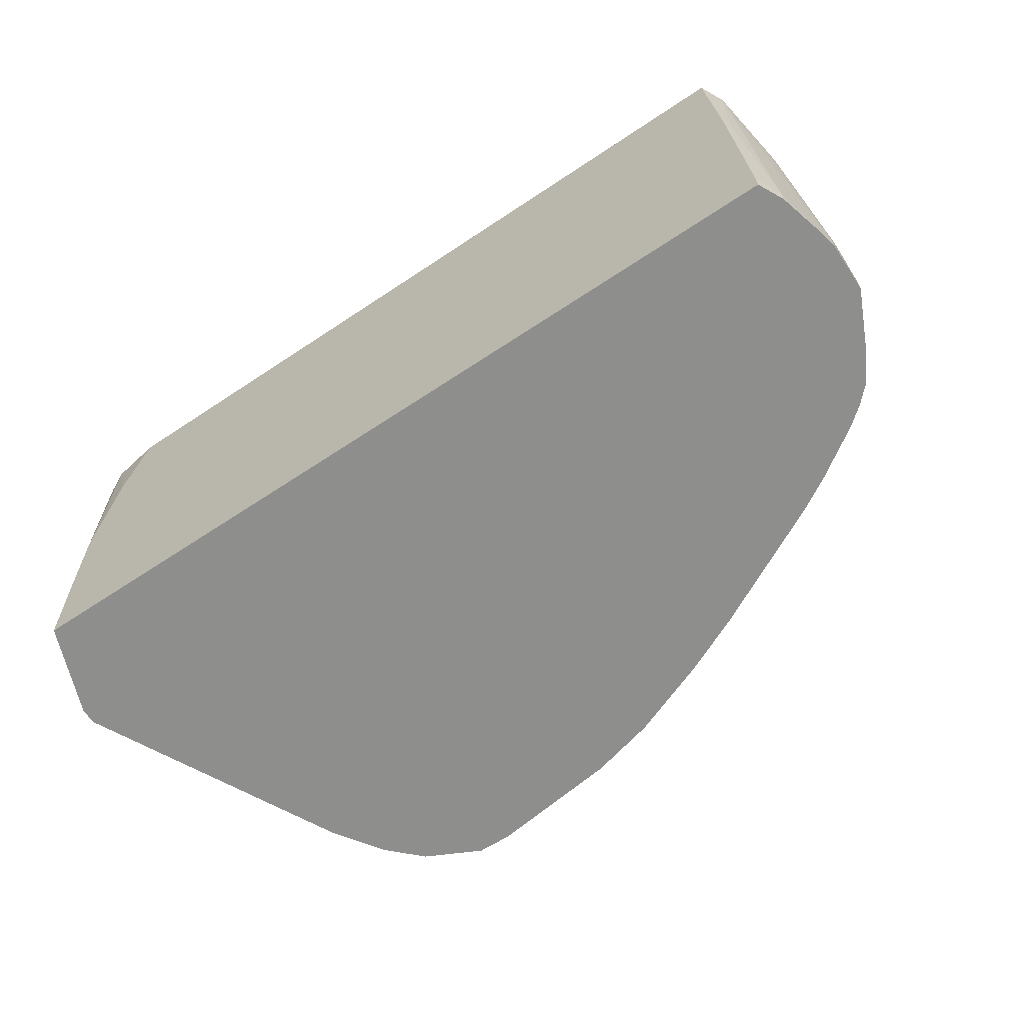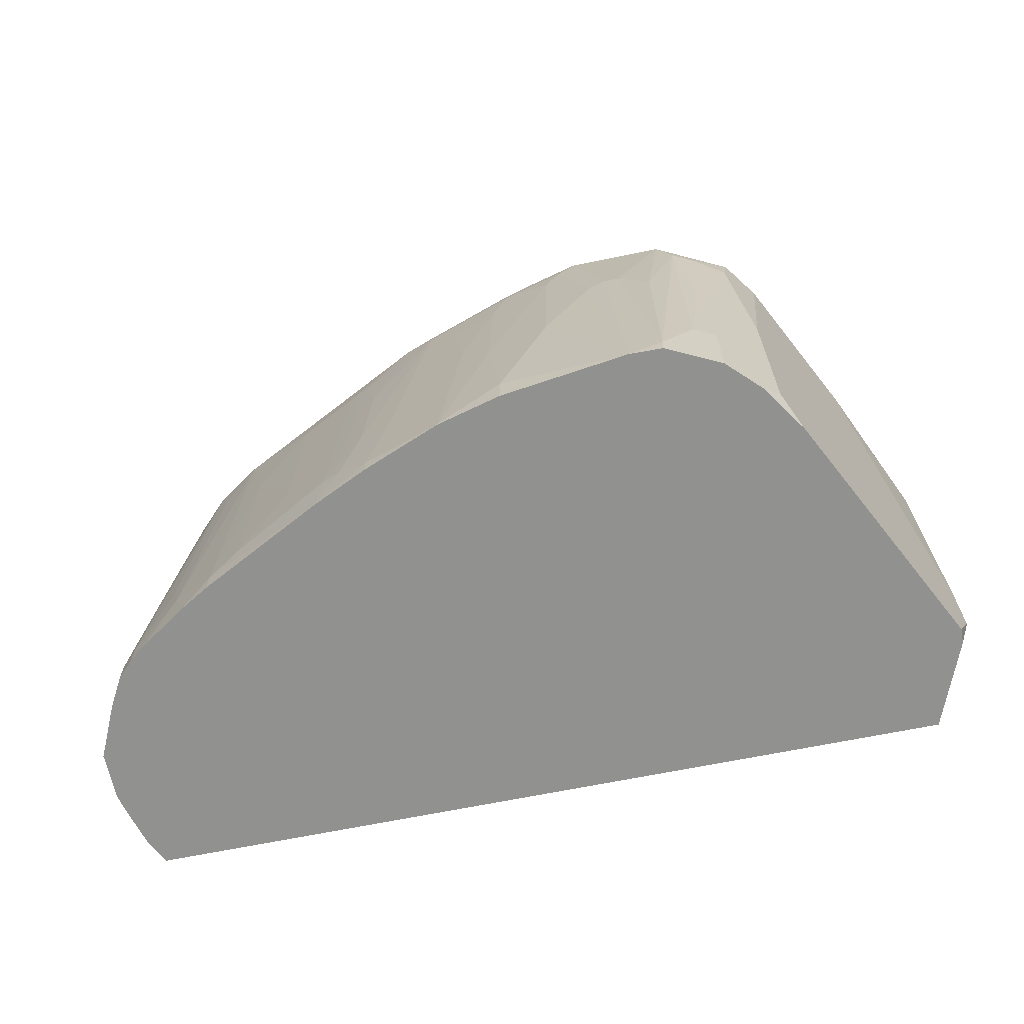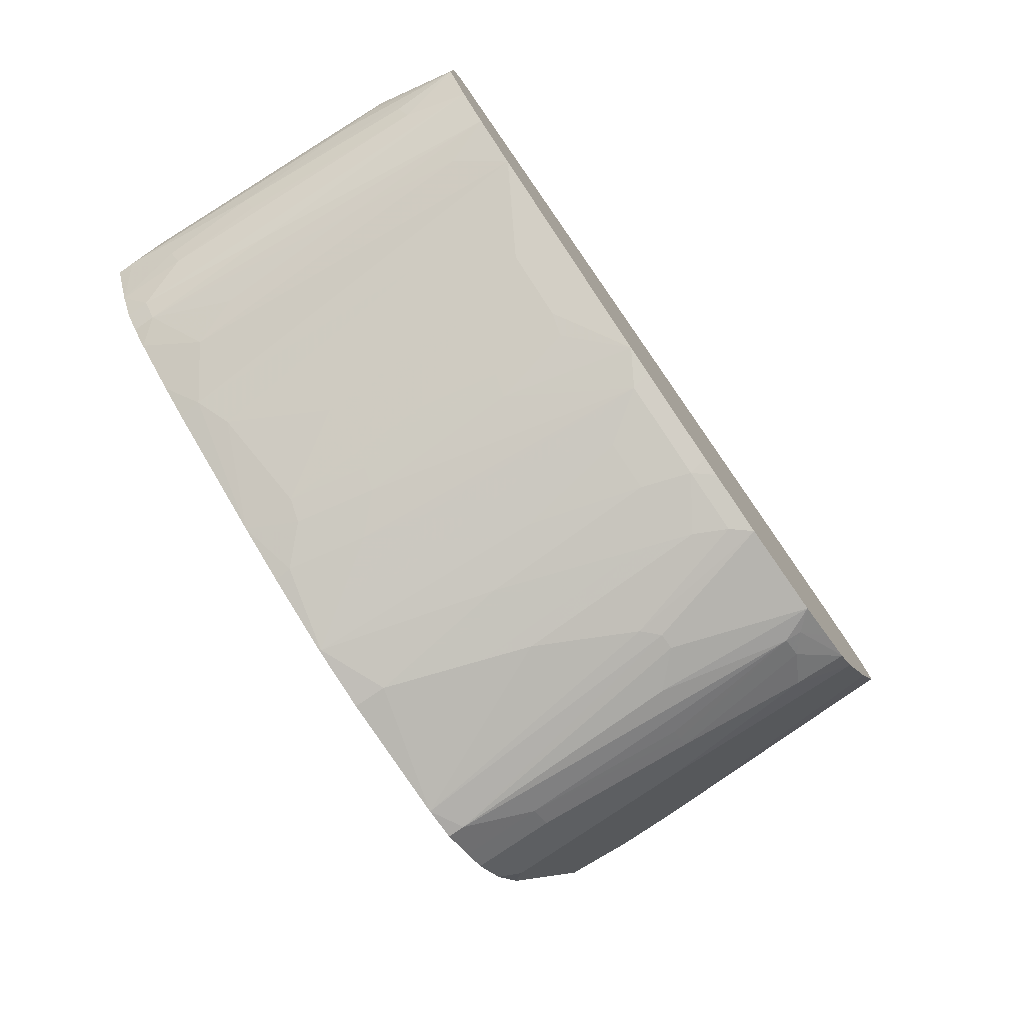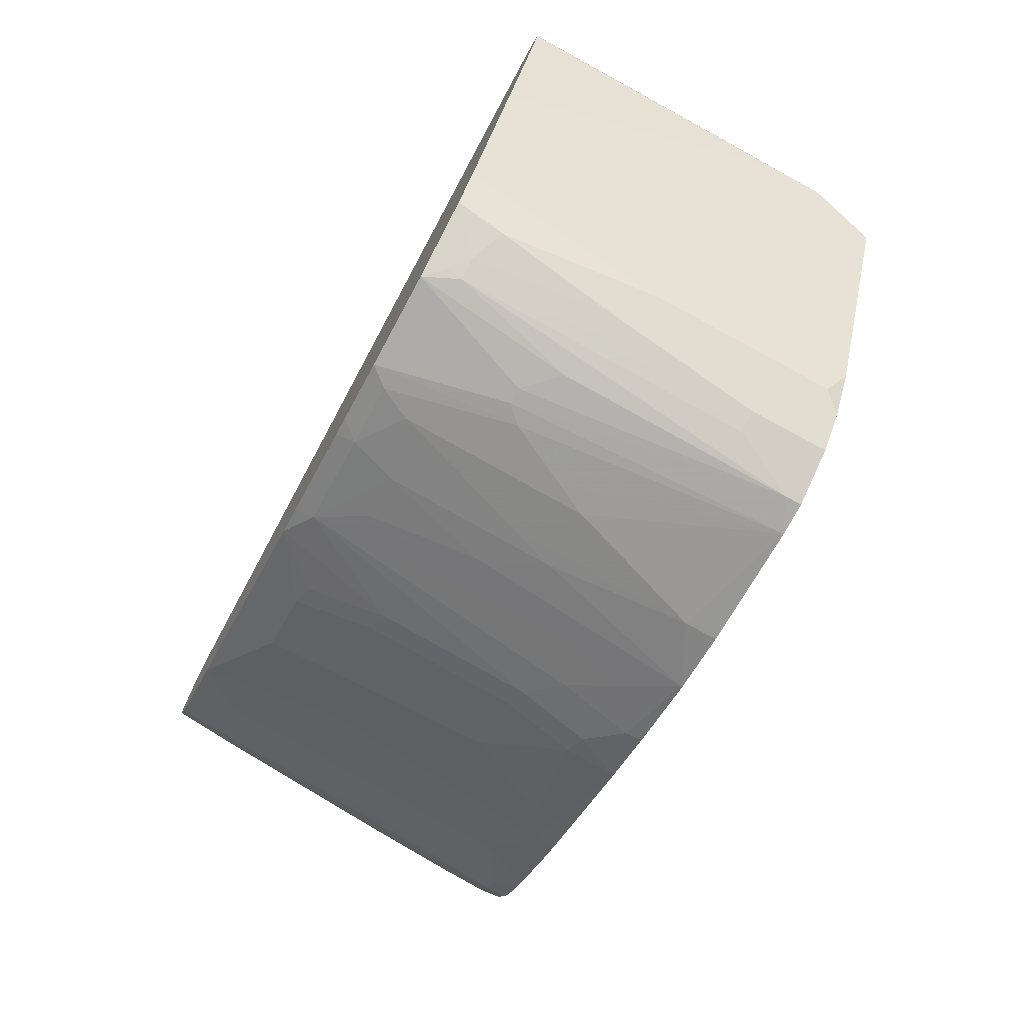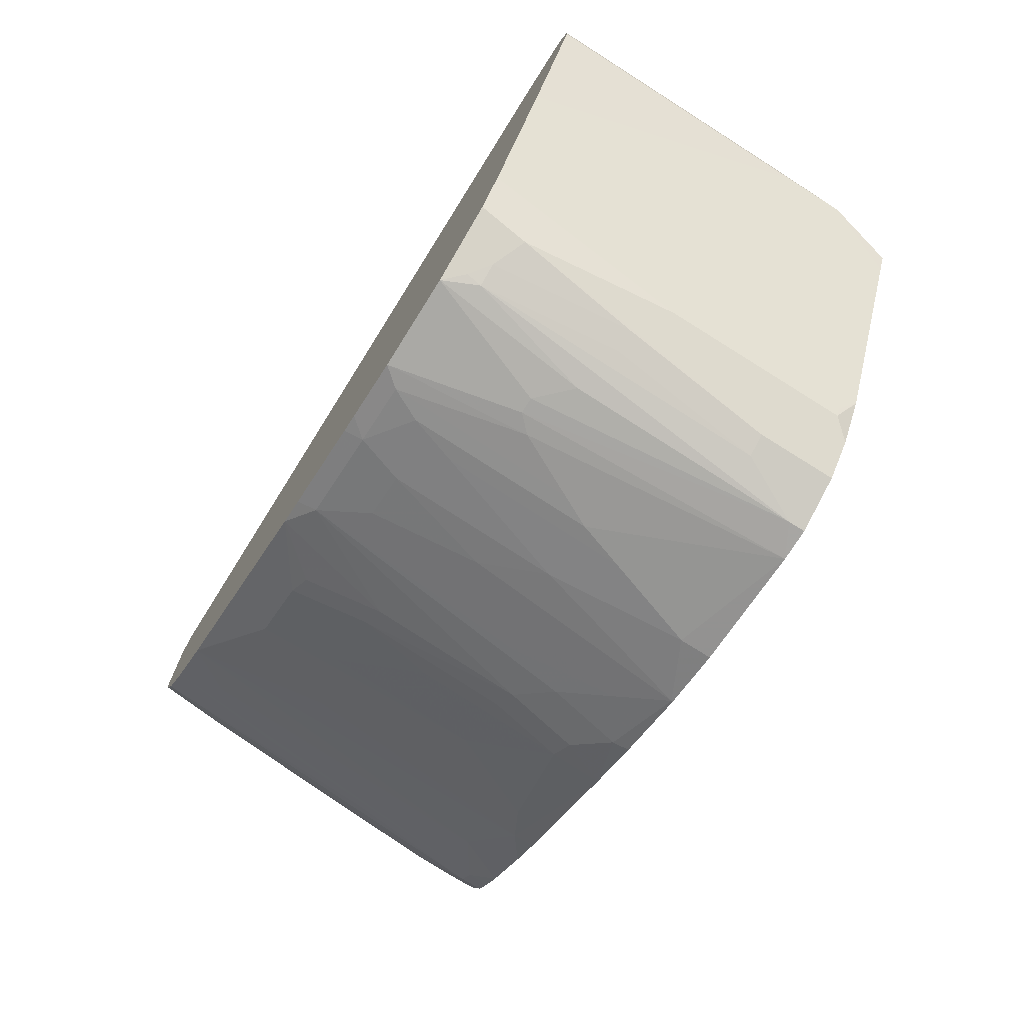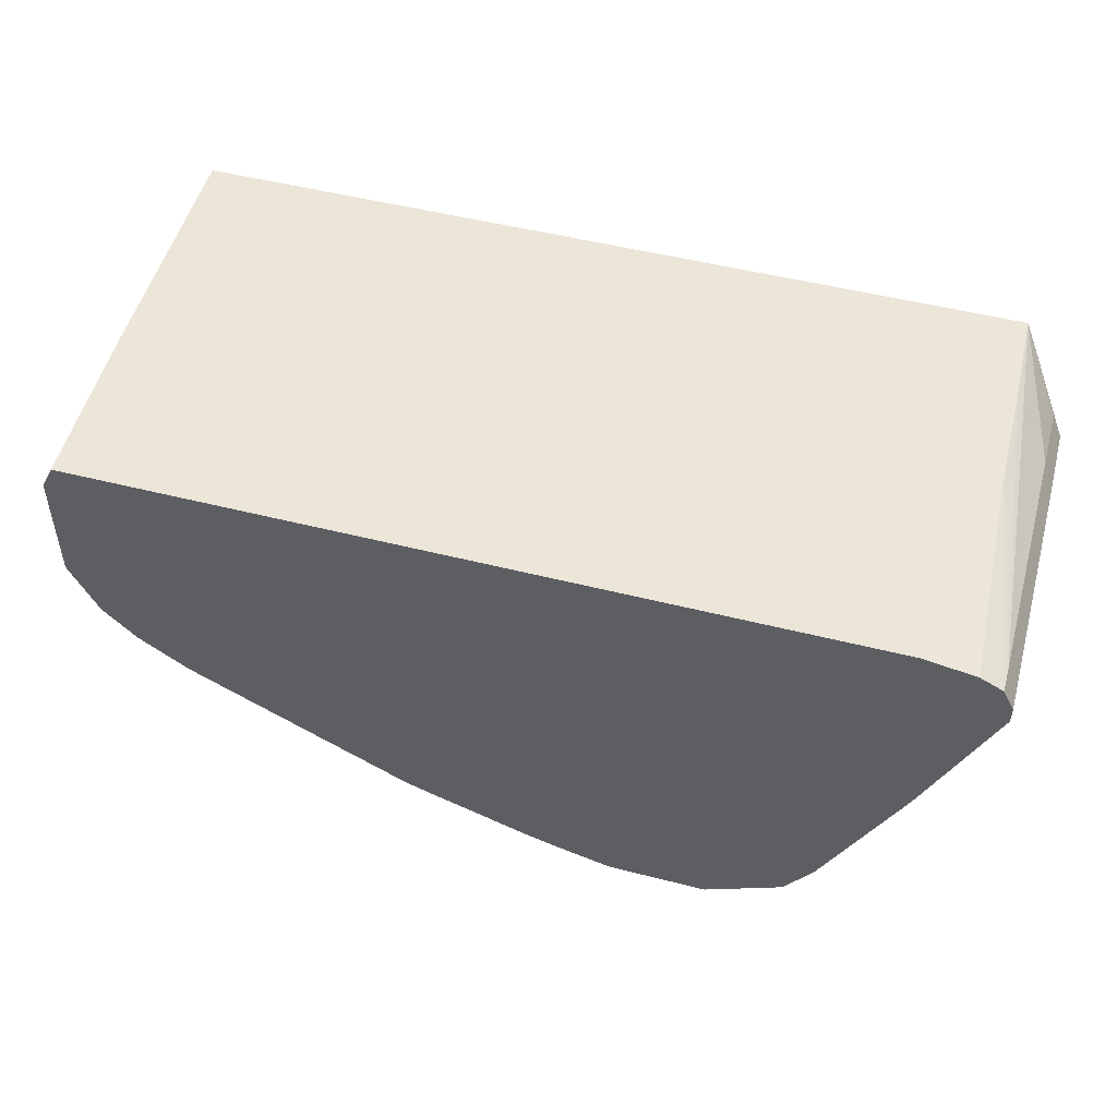
<metadata>
{"format":"obj","ext":"obj","renderer":"f3d","projection":"perspective","resolution":1024,"background":"white","views":[{"elev":-64.8,"azim":33.9,"up":"+Y"},{"elev":-65.9,"azim":-168.3,"up":"+Y"},{"elev":-76.3,"azim":124.9,"up":"+Z"},{"elev":-74.9,"azim":-118.4,"up":"+Z"},{"elev":-72.9,"azim":-122.1,"up":"+Z"},{"elev":49.5,"azim":-164.2,"up":"+Z"}]}
</metadata>
<code>
v -0.1018 -0.5141 -0.323
v -0.1318 -0.5141 -0.3222
v -0.1318 -0.498 -0.3222
v -0.08782 -0.249 -0.3076
v -0.0732 -0.2637 -0.3076
v -0.0439 -0.3222 -0.3076
v -0.02928 -0.3515 -0.3076
v -0.01459 -0.3955 -0.3076
v 0.01472 -0.4833 -0.3076
v 0.01488 -0.5141 -0.308
v -0.1426 -0.5141 -0.3168
v -0.1611 -0.4394 -0.3076
v -0.1611 -0.1611 -0.2929
v -0.1318 -0.2783 -0.3076
v -0.1025 -0.249 -0.3076
v -0.05859 -0.1288 -0.2929
v -0.0439 -0.1465 -0.2929
v -0.02928 -0.1758 -0.2929
v -0.01459 -0.2197 -0.2929
v 0.01472 -0.3076 -0.2929
v 0.02933 -0.3515 -0.2929
v 0.07317 -0.5126 -0.2929
v 0.07317 -0.5141 -0.2929
v -0.1611 -0.5141 -0.3076
v -0.1806 -0.4394 -0.2978
v -0.1855 -0.293 -0.288
v -0.1757 -0.293 -0.2929
v -0.1806 -0.1611 -0.2832
v -0.1629 -0.1465 -0.2893
v -0.1464 -0.1288 -0.2929
v 2.295e-05 -0.1288 -0.2783
v 0.01472 -0.1465 -0.2783
v 0.02933 -0.1904 -0.2783
v 0.05856 -0.293 -0.2783
v 0.08786 -0.4101 -0.2783
v 0.1025 -0.4687 -0.2783
v 0.1464 -0.498 -0.2636
v 0.1449 -0.5141 -0.2644
v -0.1806 -0.5141 -0.2978
v -0.2246 -0.3222 -0.2539
v -0.2099 -0.1758 -0.2685
v -0.1952 -0.293 -0.2832
v -0.2148 -0.1288 -0.2587
v -0.1855 -0.1288 -0.2734
v -0.1562 -0.1288 -0.288
v -0.2128 -0.1288 -0.2597
v 0.01769 -0.1288 -0.2731
v 0.06153 -0.1288 -0.2585
v 0.1025 -0.1465 -0.249
v 0.07317 -0.1904 -0.2636
v 0.1172 -0.3662 -0.2636
v 0.1318 -0.4248 -0.2636
v 0.1757 -0.4687 -0.249
v 0.1965 -0.5141 -0.2405
v -0.2099 -0.5141 -0.2685
v -0.2246 -0.498 -0.2539
v -0.2295 -0.3222 -0.2441
v -0.2431 -0.1288 -0.2168
v -0.2392 -0.1288 -0.2246
v 0.1054 -0.1288 -0.2438
v 0.1318 -0.1288 -0.2343
v 0.1611 -0.249 -0.2343
v 0.1611 -0.3955 -0.249
v 0.1953 -0.4638 -0.2392
v 0.2831 -0.4785 -0.1953
v 0.3124 -0.4931 -0.1806
v 0.3124 -0.5141 -0.1806
v -0.2392 -0.5141 -0.2246
v -0.2295 -0.498 -0.2441
v -0.2397 -0.5141 -0.2236
v -0.248 -0.1288 -0.2071
v 0.1348 -0.1288 -0.2329
v 0.1953 -0.1709 -0.2099
v 0.1757 -0.1758 -0.2197
v 0.1806 -0.2441 -0.2246
v 0.1806 -0.3906 -0.2392
v 0.1953 -0.3174 -0.2246
v 0.2099 -0.3906 -0.2246
v 0.2392 -0.3906 -0.2099
v 0.2978 -0.2588 -0.166
v 0.3271 -0.1288 -0.1367
v 0.3564 -0.4638 -0.1513
v 0.3401 -0.5141 -0.1643
v -0.2934 -0.5141 -0.1162
v -0.3369 -0.498 -0.02934
v -0.3017 -0.1288 -0.09968
v 0.1416 -0.1288 -0.2295
v 0.2245 -0.1709 -0.1953
v 0.2392 -0.2441 -0.1953
v 0.1845 -0.1288 -0.208
v 0.2197 -0.1288 -0.1904
v 0.252 -0.1288 -0.1743
v 0.3252 -0.1288 -0.1377
v 0.2538 -0.1709 -0.1806
v 0.3711 -0.1288 -0.1074
v 0.3564 -0.1709 -0.122
v 0.3711 -0.4199 -0.1367
v 0.4004 -0.4931 -0.122
v 0.3841 -0.5141 -0.135
v -0.3423 -0.5141 -0.01856
v -0.3662 -0.4541 0.02929
v -0.3369 -0.4687 -0.02934
v -0.3662 -0.3955 0.02929
v -0.3076 -0.1288 -0.08792
v 0.4004 -0.1288 -0.07813
v 0.4004 -0.2441 -0.09279
v 0.3857 -0.2441 -0.1074
v 0.3711 -0.2734 -0.122
v 0.4004 -0.5141 -0.122
v 0.4004 -0.3613 -0.1074
v 0.415 -0.4931 -0.1074
v -0.3515 -0.5141 -2.88e-06
v -0.3564 -0.4589 0.04879
v -0.3564 -0.3857 0.06345
v -0.3662 -0.3808 0.04391
v -0.3512 -0.5141 0.01434
v -0.3196 -0.5141 0.09553
v -0.3662 -0.1288 0.04391
v 0.4248 -0.1288 -0.02934
v 0.415 -0.1856 -0.0635
v 0.415 -0.3906 -0.09279
v 0.415 -0.5141 -0.1074
v 0.4296 -0.4492 -0.07813
v 0.4309 -0.5141 -0.0794
v -0.3564 -0.1514 0.07808
v -0.3662 -0.1465 0.05858
v -0.3228 -0.4248 0.09553
v 0.4282 -0.5141 0.09553
v -0.3662 -0.1288 0.05858
v 0.4248 -0.1288 0.07321
v 0.4394 -0.2051 0.01462
v 0.4394 -0.2197 -2.88e-06
v 0.4394 -0.249 -0.01467
v 0.4394 -0.3076 -0.02934
v 0.4394 -0.3662 -0.04396
v 0.4248 -0.1904 -0.04396
v 0.4296 -0.3613 -0.0635
v 0.4394 -0.4541 -0.05863
v 0.4541 -0.498 -0.02934
v 0.4541 -0.5141 -0.02934
v -0.3564 -0.1288 0.07808
v -0.3603 -0.1288 0.07026
v -0.3248 -0.3389 0.09553
v 0.434 -0.5141 0.08398
v 0.4282 -0.498 0.09553
v 0.4248 -0.2783 0.08787
v 0.4394 -0.498 0.07321
v 0.4394 -0.3076 0.04391
v 0.4394 -0.2344 0.02929
v 0.4136 -0.1288 0.09553
v 0.4541 -0.4687 -2.88e-06
v 0.4541 -0.4833 -0.01467
v 0.4541 -0.5141 0.0161
v -0.3466 -0.1288 0.083
v -0.3248 -0.3242 0.09553
v 0.4389 -0.5141 0.07419
v 0.4209 -0.2783 0.09553
v 0.4394 -0.5141 0.07321
v 0.4508 -0.5141 0.03093
v 0.4541 -0.498 0.01462
v -0.291 -0.1288 0.09553
v -0.3369 -0.1288 0.08787
v -0.3102 -0.2071 0.09553
v -0.3339 -0.1288 0.08844
f 88 94 89
f 86 103 104
f 86 102 103
f 85 102 86
f 85 103 102
f 85 101 103
f 85 100 101
f 80 94 81
f 82 99 83
f 82 98 99
f 82 97 98
f 82 96 97
f 81 94 93
f 81 96 82
f 81 95 96
f 88 93 94
f 84 100 85
f 95 105 106
f 98 110 111
f 95 107 98
f 101 112 116
f 101 118 103
f 101 129 118
f 101 126 129
f 101 115 126
f 101 114 115
f 101 113 114
f 95 106 107
f 100 112 101
f 98 111 122
f 98 107 110
f 98 109 99
f 97 108 98
f 96 108 97
f 95 108 96
f 95 98 108
f 98 122 109
f 79 94 80
f 54 66 67
f 78 89 79
f 64 77 78
f 64 75 77
f 64 76 75
f 63 76 64
f 63 75 76
f 62 75 63
f 62 73 75
f 62 74 73
f 61 74 62
f 61 73 74
f 61 72 73
f 57 70 71
f 57 69 70
f 56 70 69
f 56 68 70
f 55 68 56
f 101 116 117
f 64 78 79
f 79 89 94
f 64 79 65
f 65 80 66
f 77 89 78
f 73 93 88
f 73 92 93
f 73 91 92
f 73 90 91
f 73 87 90
f 73 77 75
f 73 89 77
f 73 88 89
f 72 87 73
f 70 86 71
f 70 85 86
f 70 84 85
f 66 80 81
f 66 83 67
f 66 82 83
f 66 81 82
f 65 79 80
f 101 117 113
f 125 142 126
f 105 119 120
f 139 152 151
f 135 138 137
f 135 139 138
f 134 139 135
f 133 139 134
f 132 139 133
f 131 139 132
f 139 151 160
f 131 152 139
f 131 149 151
f 130 150 146
f 130 149 131
f 130 148 149
f 130 147 148
f 130 146 147
f 128 144 145
f 131 151 152
f 139 160 153
f 139 153 140
f 141 155 154
f 54 65 66
f 162 163 164
f 161 164 163
f 155 163 162
f 154 155 162
f 153 160 159
f 149 160 151
f 148 160 149
f 148 159 160
f 147 159 148
f 147 158 159
f 147 156 158
f 146 150 157
f 145 146 157
f 145 147 146
f 145 156 147
f 144 156 145
f 126 142 129
f 103 118 104
f 125 155 141
f 125 127 143
f 117 157 150
f 117 145 157
f 117 128 145
f 117 127 125
f 114 117 125
f 114 126 115
f 114 125 126
f 117 150 161
f 113 117 114
f 111 123 124
f 111 121 123
f 106 111 110
f 106 110 107
f 105 111 106
f 105 121 111
f 105 120 121
f 111 124 122
f 117 161 163
f 117 163 155
f 117 155 143
f 125 141 142
f 124 139 140
f 124 138 139
f 123 138 124
f 123 137 138
f 120 123 121
f 120 137 123
f 120 135 137
f 120 136 135
f 119 136 120
f 119 135 136
f 119 134 135
f 119 133 134
f 119 132 133
f 119 131 132
f 119 130 131
f 117 143 127
f 125 143 155
f 54 64 65
f 16 31 32
f 53 63 64
f 11 24 12
f 10 22 23
f 9 22 10
f 9 21 22
f 9 20 21
f 8 20 9
f 8 19 20
f 12 24 39
f 7 19 8
f 6 18 7
f 6 17 18
f 5 17 6
f 5 16 17
f 4 16 5
f 4 30 16
f 4 15 30
f 7 18 19
f 3 15 4
f 12 39 25
f 12 26 27
f 16 86 104
f 16 71 86
f 16 58 71
f 16 59 58
f 16 43 59
f 16 46 43
f 16 44 46
f 12 25 26
f 16 45 44
f 14 30 15
f 13 30 14
f 13 29 30
f 13 28 29
f 13 26 28
f 13 27 26
f 12 27 13
f 16 30 45
f 3 14 15
f 3 13 14
f 3 12 13
f 1 109 122
f 1 99 109
f 1 83 99
f 1 67 83
f 1 54 67
f 1 38 54
f 1 23 38
f 1 122 124
f 1 10 23
f 1 8 9
f 1 7 8
f 1 6 7
f 1 5 6
f 1 4 5
f 1 3 4
f 1 2 3
f 1 9 10
f 1 124 140
f 1 140 153
f 1 153 159
f 3 11 12
f 2 11 3
f 1 11 2
f 1 24 11
f 1 39 24
f 1 55 39
f 1 68 55
f 1 70 68
f 1 84 70
f 1 100 84
f 1 112 100
f 1 116 112
f 1 128 117
f 1 144 128
f 1 156 144
f 1 158 156
f 1 159 158
f 16 104 118
f 16 118 129
f 1 117 116
f 16 142 141
f 35 49 51
f 34 49 35
f 34 50 49
f 33 50 34
f 33 49 50
f 32 49 33
f 32 48 49
f 35 51 36
f 32 47 48
f 29 46 44
f 29 43 46
f 29 45 30
f 29 44 45
f 28 43 29
f 28 41 43
f 28 42 41
f 31 47 32
f 36 51 52
f 36 52 37
f 37 52 63
f 16 129 142
f 49 63 52
f 49 62 63
f 49 61 62
f 49 60 61
f 49 52 51
f 48 60 49
f 41 59 43
f 40 59 41
f 40 58 59
f 40 71 58
f 40 57 71
f 40 69 57
f 40 56 69
f 37 54 38
f 37 53 54
f 37 63 53
f 26 42 28
f 25 42 26
f 39 55 56
f 25 40 41
f 16 72 61
f 16 87 72
f 16 90 87
f 16 91 90
f 16 92 91
f 16 93 92
f 16 81 93
f 16 95 81
f 16 105 95
f 16 130 119
f 16 150 130
f 16 161 150
f 16 164 161
f 16 162 164
f 16 154 162
f 25 41 42
f 16 141 154
f 16 61 60
f 16 60 48
f 16 119 105
f 16 47 31
f 25 56 40
f 25 39 56
f 16 48 47
f 22 34 35
f 22 38 23
f 22 37 38
f 22 35 36
f 21 34 22
f 21 33 34
f 22 36 37
f 20 32 21
f 19 32 20
f 53 64 54
f 16 32 17
f 18 32 19
f 21 32 33
f 17 32 18

</code>
